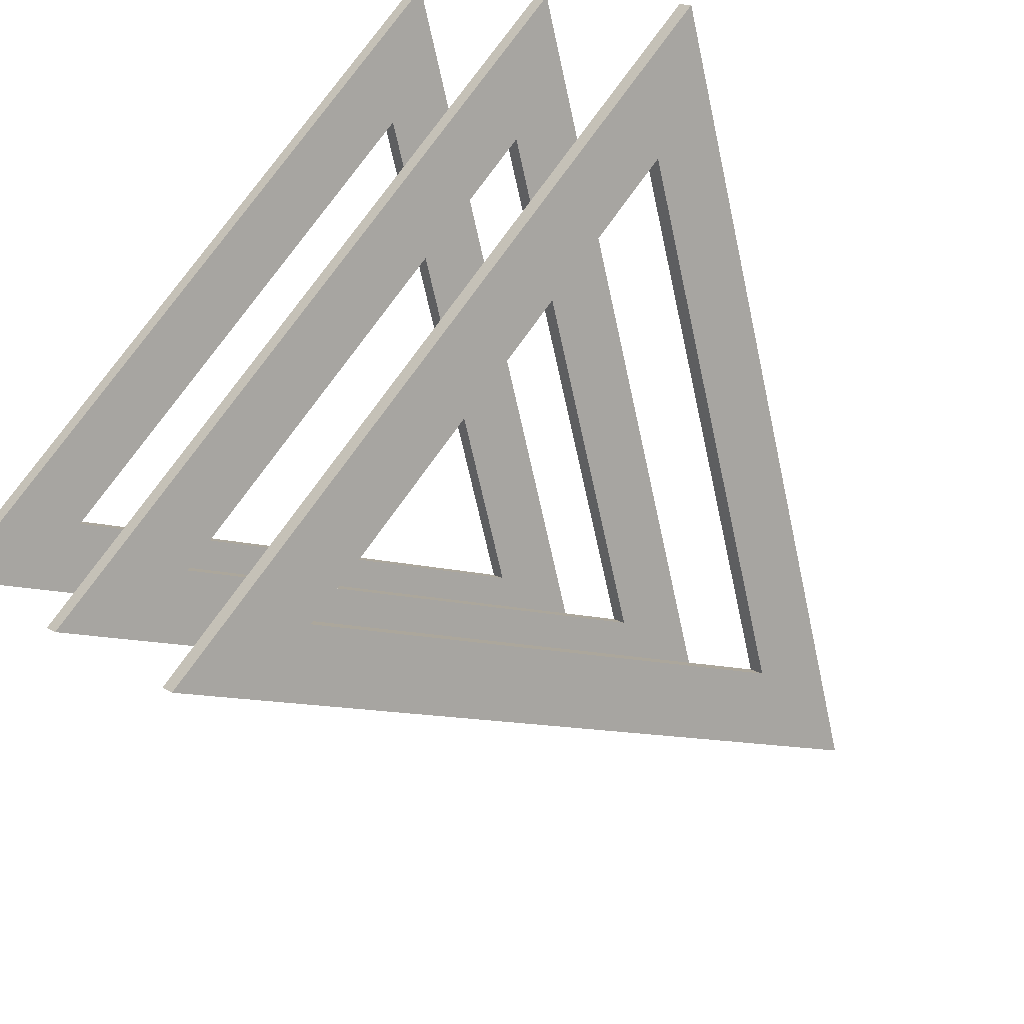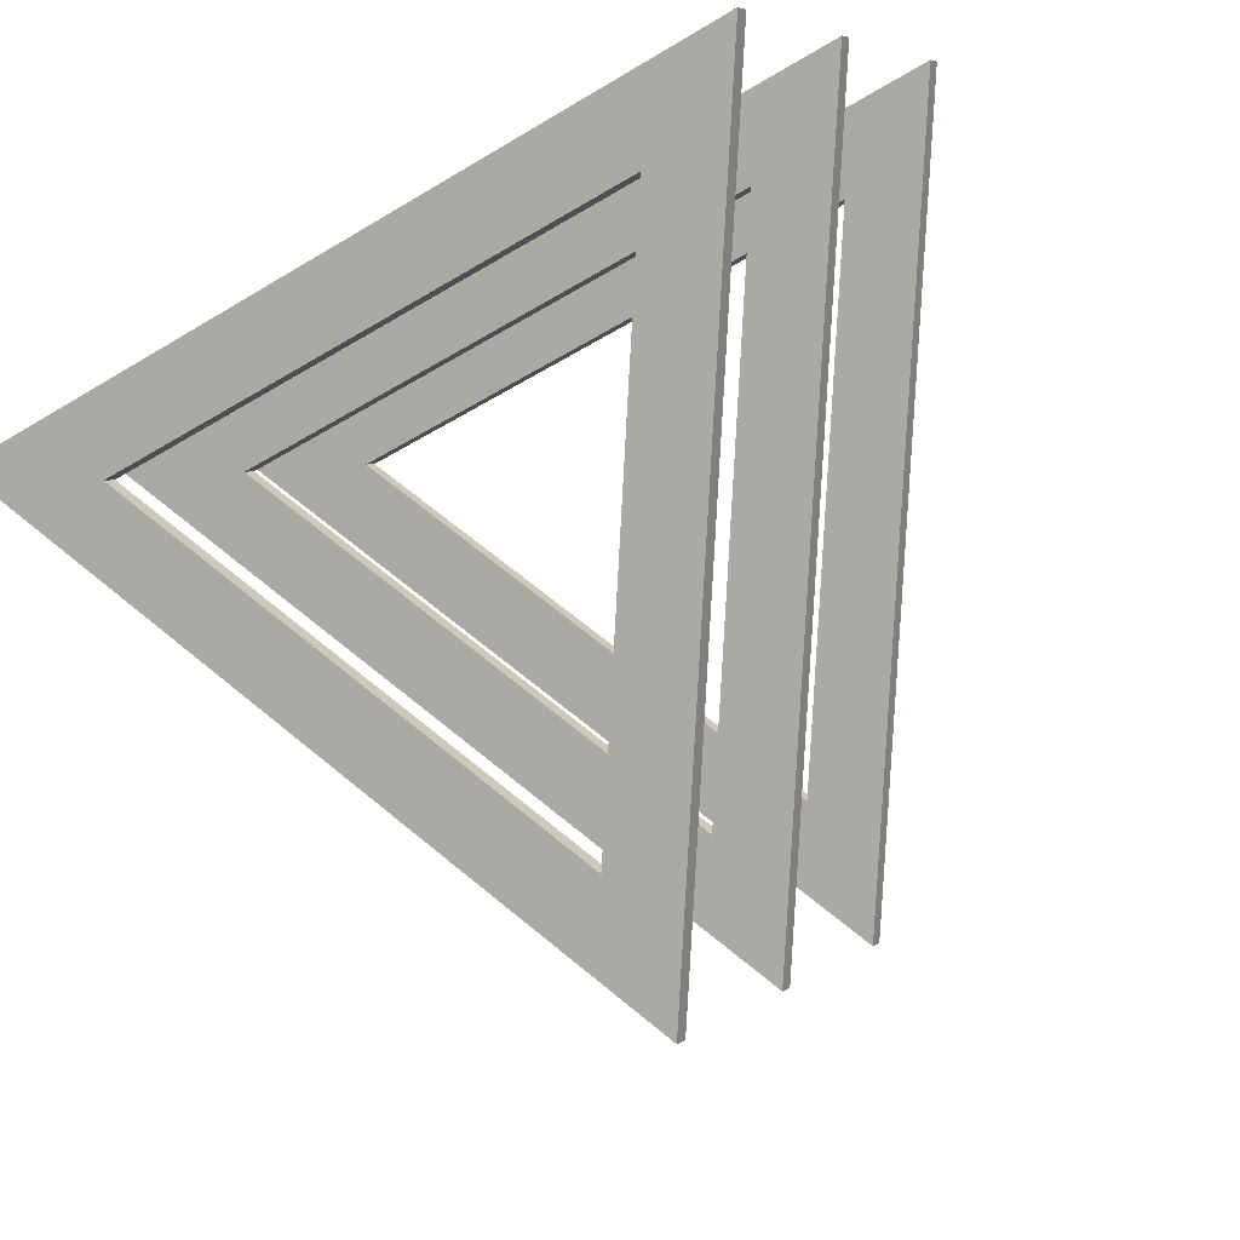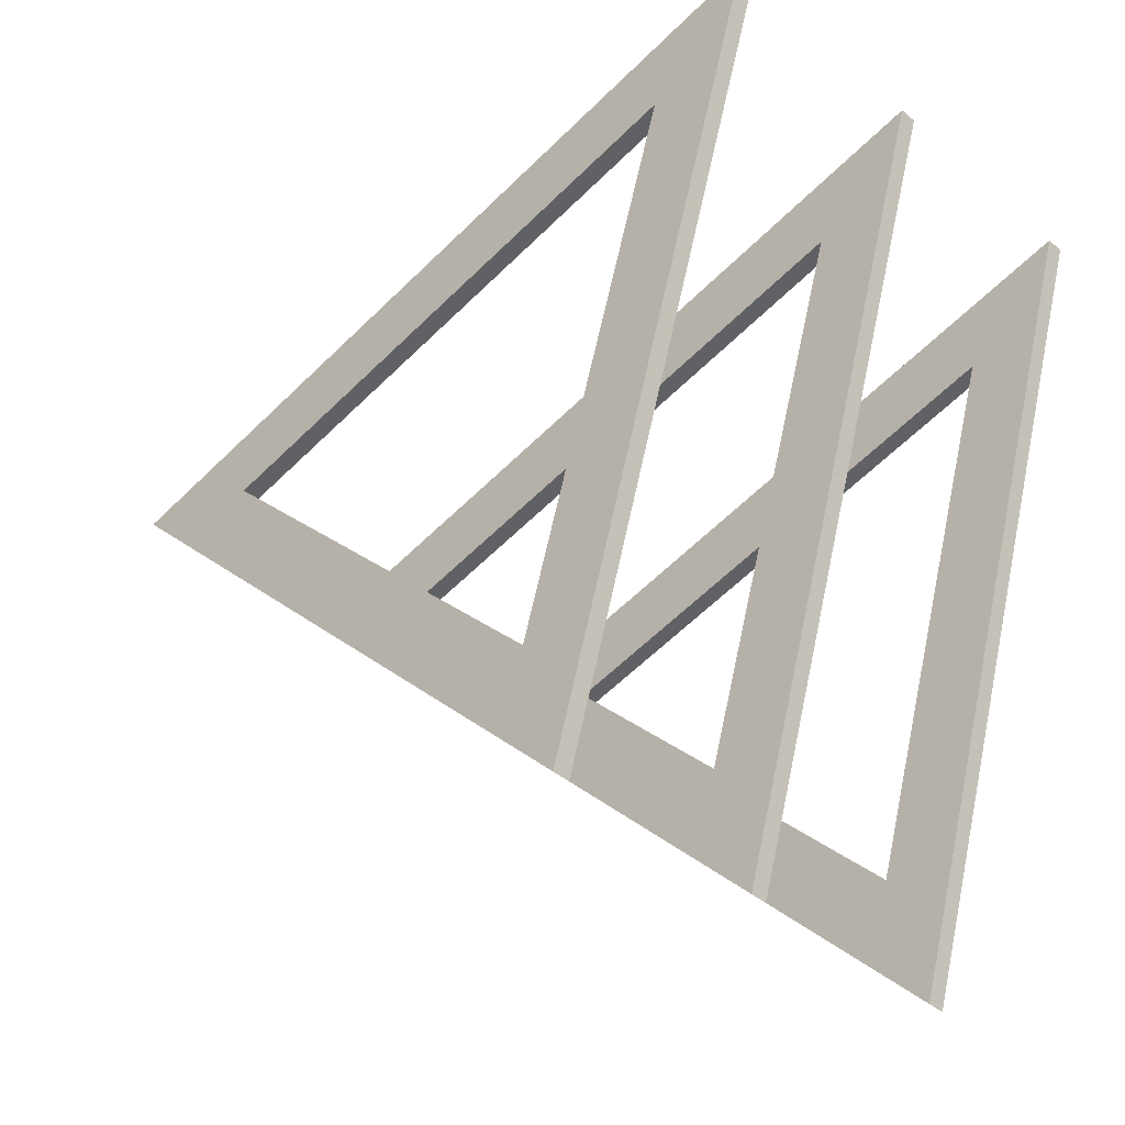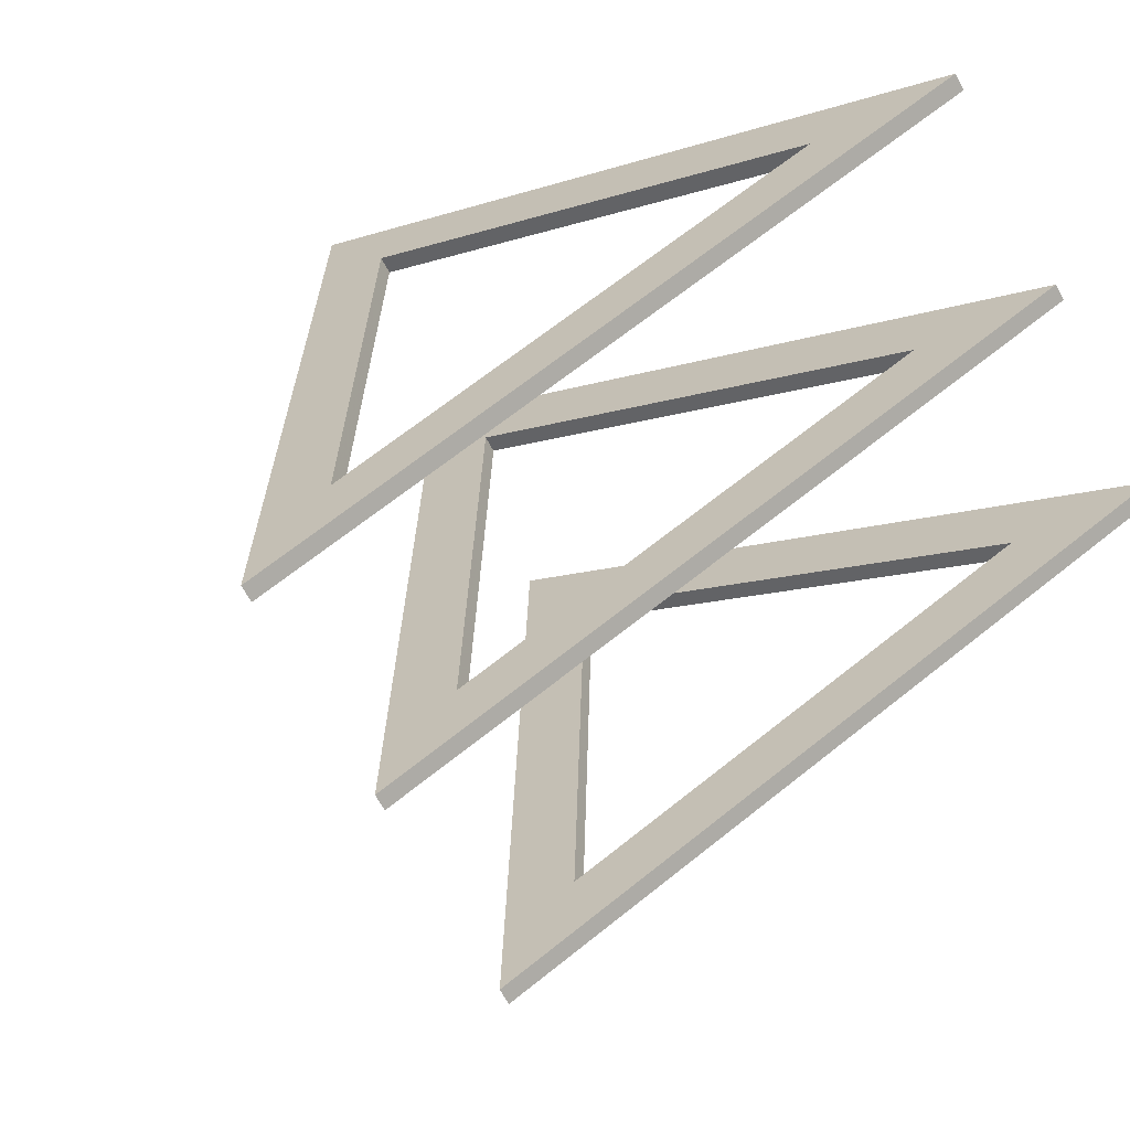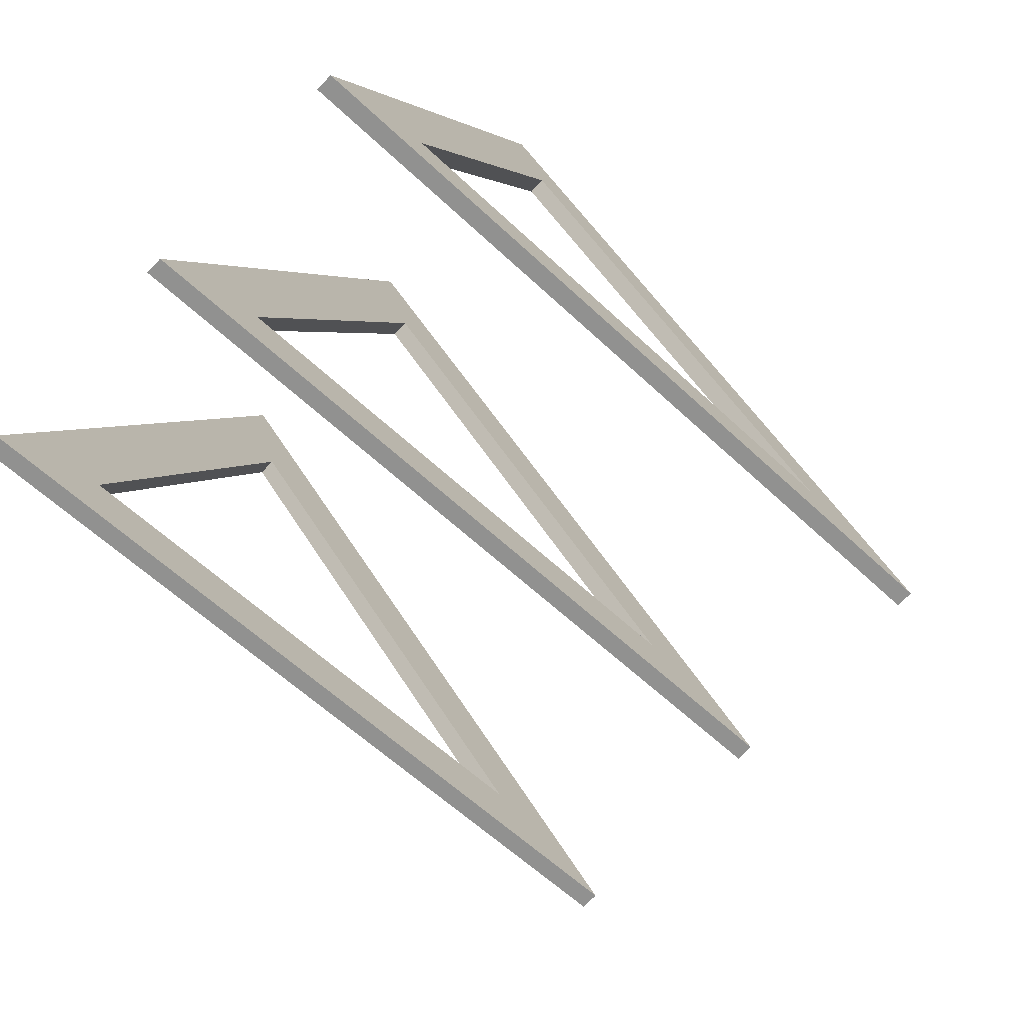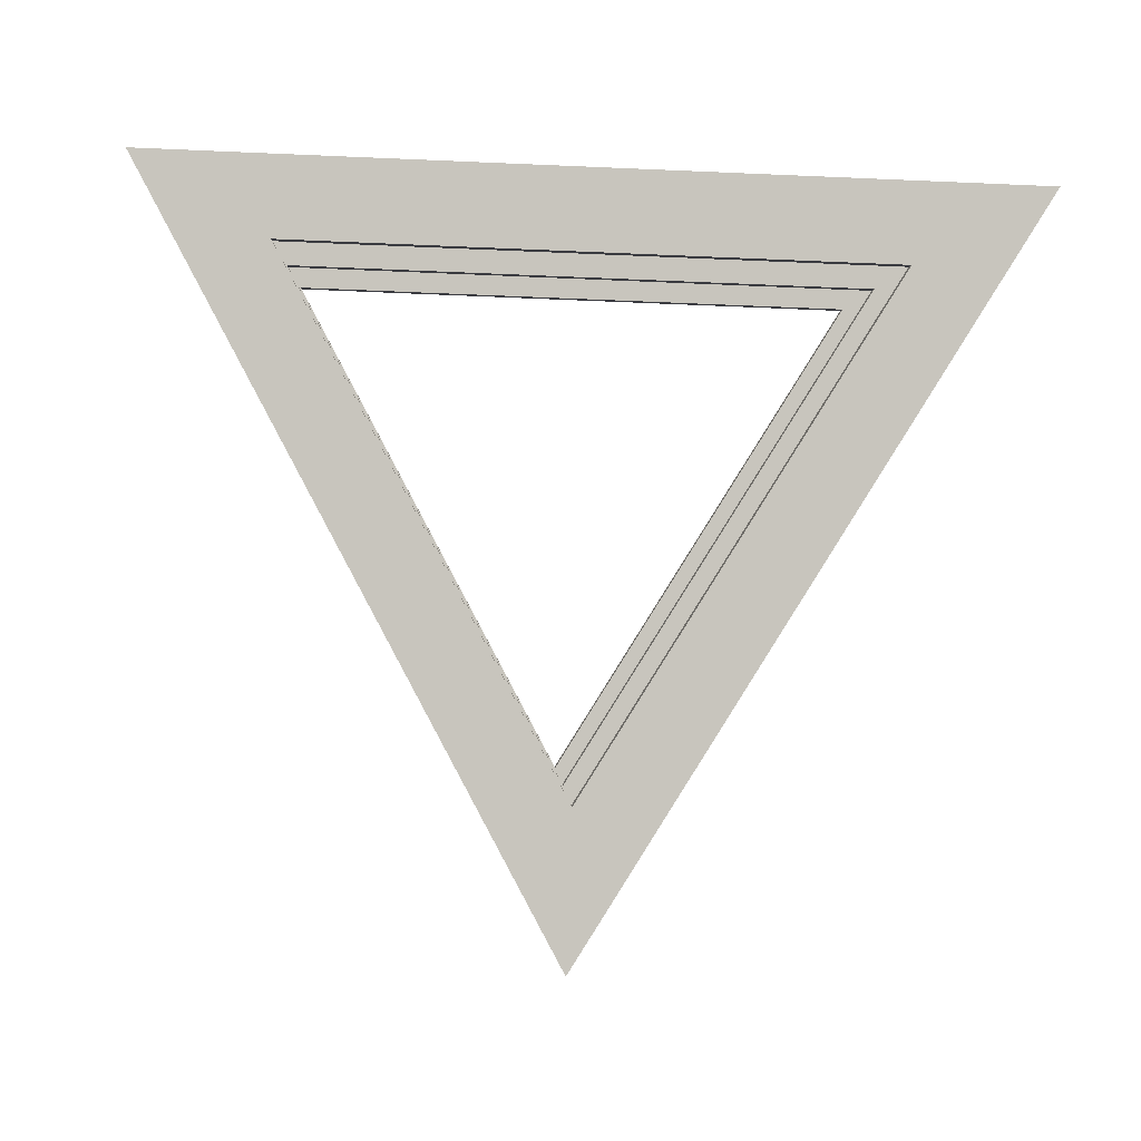
<metadata>
{"format":"obj","ext":"obj","renderer":"f3d","projection":"perspective","resolution":1024,"background":"white","views":[{"elev":73.7,"azim":125.1,"up":"+Y"},{"elev":-46.1,"azim":35.2,"up":"+Y"},{"elev":61.2,"azim":101.9,"up":"+Z"},{"elev":-10.8,"azim":40.9,"up":"+Z"},{"elev":3.5,"azim":102.5,"up":"+Y"},{"elev":-44.7,"azim":-3.0,"up":"+Y"}]}
</metadata>
<code>
g Cloner_Tube_2
v -8e-06 -7.367 -107.7
v -1e-05 -44.66 -145
v -1e-05 -44.66 -145
v -1.1e-05 -40.14 -149.5
v -1.1e-05 -40.14 -149.5
v -1e-05 -2.847 -112.3
v -1e-05 -2.847 -112.3
v -8e-06 -7.367 -107.7
v -99.64 114.7 14.3
v -145.3 133.3 32.94
v -145.3 133.3 32.94
v -145.3 137.8 28.42
v -145.3 137.8 28.42
v -99.64 119.2 9.778
v -99.64 119.2 9.778
v -99.64 114.7 14.3
v 99.64 114.7 14.3
v 145.3 133.3 32.94
v 145.3 133.3 32.94
v 145.3 137.8 28.42
v 145.3 137.8 28.42
v 99.64 119.2 9.778
v 99.64 119.2 9.778
v 99.64 114.7 14.3
f 9 10 2 1
f 11 12 4 3
f 13 14 6 5
f 15 16 8 7
f 17 18 10 9
f 19 20 12 11
f 21 22 14 13
f 23 24 16 15
f 1 2 18 17
f 3 4 20 19
f 5 6 22 21
f 7 8 24 23
g Cloner_Tube_1
v -6e-06 -66.12 -48.98
v -8e-06 -103.4 -86.27
v -8e-06 -103.4 -86.27
v -8e-06 -98.89 -90.79
v -8e-06 -98.89 -90.79
v -6e-06 -61.6 -53.5
v -6e-06 -61.6 -53.5
v -6e-06 -66.12 -48.98
v -99.64 55.91 73.06
v -145.3 74.55 91.7
v -145.3 74.55 91.7
v -145.3 79.07 87.18
v -145.3 79.07 87.18
v -99.64 60.43 68.54
v -99.64 60.43 68.54
v -99.64 55.91 73.06
v 99.64 55.91 73.06
v 145.3 74.55 91.7
v 145.3 74.55 91.7
v 145.3 79.07 87.18
v 145.3 79.07 87.18
v 99.64 60.43 68.54
v 99.64 60.43 68.54
v 99.64 55.91 73.06
f 33 34 26 25
f 35 36 28 27
f 37 38 30 29
f 39 40 32 31
f 41 42 34 33
f 43 44 36 35
f 45 46 38 37
f 47 48 40 39
f 25 26 42 41
f 27 28 44 43
f 29 30 46 45
f 31 32 48 47
g Cloner_Tube_0
v -3e-06 -124.9 9.778
v -5e-06 -162.2 -27.51
v -5e-06 -162.2 -27.51
v -5e-06 -157.7 -32.03
v -5e-06 -157.7 -32.03
v -3e-06 -120.4 5.259
v -3e-06 -120.4 5.259
v -3e-06 -124.9 9.778
v -99.64 -2.847 131.8
v -145.3 15.8 150.5
v -145.3 15.8 150.5
v -145.3 20.32 145.9
v -145.3 20.32 145.9
v -99.64 1.673 127.3
v -99.64 1.673 127.3
v -99.64 -2.847 131.8
v 99.64 -2.847 131.8
v 145.3 15.8 150.5
v 145.3 15.8 150.5
v 145.3 20.32 145.9
v 145.3 20.32 145.9
v 99.64 1.673 127.3
v 99.64 1.673 127.3
v 99.64 -2.847 131.8
f 57 58 50 49
f 59 60 52 51
f 61 62 54 53
f 63 64 56 55
f 65 66 58 57
f 67 68 60 59
f 69 70 62 61
f 71 72 64 63
f 49 50 66 65
f 51 52 68 67
f 53 54 70 69
f 55 56 72 71

</code>
